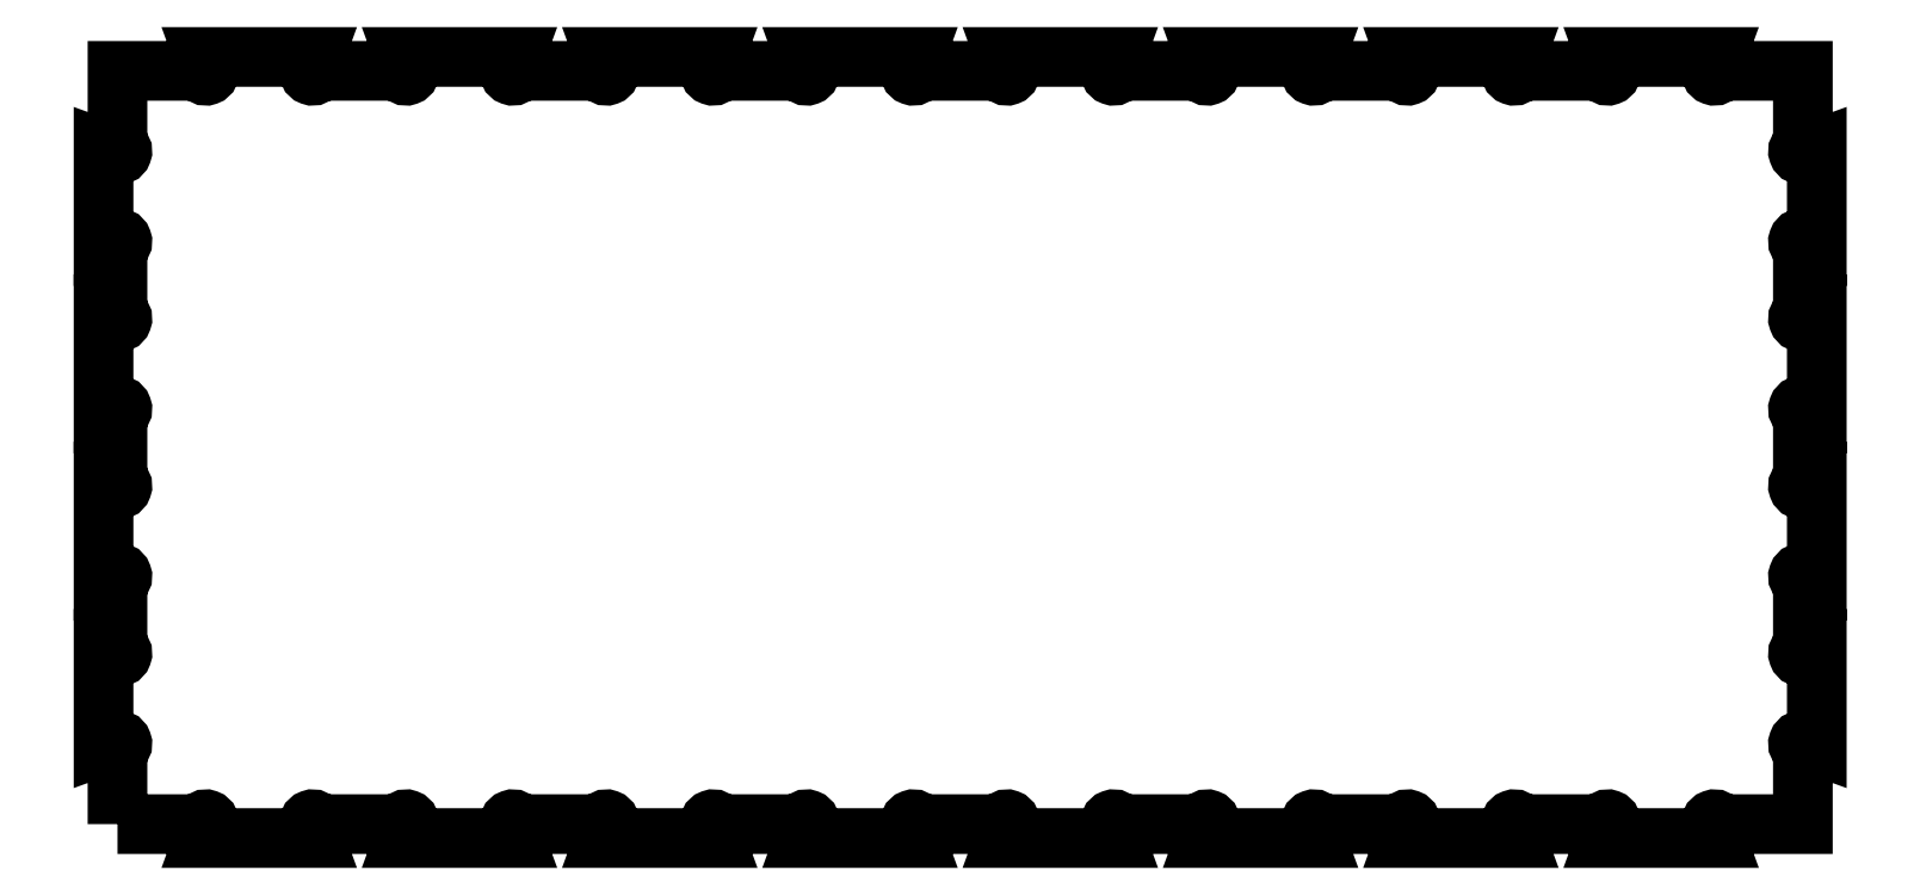
<metadata>
{"format":"dxf","ext":"dxf","renderer":"ezdxf+matplotlib","layout":"modelspace","background":"white","min_lineweight":24,"dpi":150}
</metadata>
<code>
0
SECTION
2
ENTITIES
0
POLYLINE
8
0
66
     1
10
0
20
0
30
0
70
     1
0
VERTEX
8
0
10
3.247
20
4
30
0
0
VERTEX
8
0
10
7.641
20
4
30
0
42
0.3153
0
VERTEX
8
0
10
7.735
20
4.066
30
0
0
VERTEX
8
0
10
7.758
20
4.13
30
0
42
-1
0
VERTEX
8
0
10
8.115
20
4
30
0
0
VERTEX
8
0
10
7.846
20
3.26
30
0
0
VERTEX
8
0
10
13.7
20
3.26
30
0
0
VERTEX
8
0
10
13.43
20
4
30
0
42
-1
0
VERTEX
8
0
10
13.79
20
4.13
30
0
0
VERTEX
8
0
10
13.81
20
4.066
30
0
42
0.3153
0
VERTEX
8
0
10
13.91
20
4
30
0
0
VERTEX
8
0
10
18.28
20
4
30
0
42
0.3153
0
VERTEX
8
0
10
18.37
20
4.066
30
0
0
VERTEX
8
0
10
18.39
20
4.13
30
0
42
-1
0
VERTEX
8
0
10
18.75
20
4
30
0
0
VERTEX
8
0
10
18.48
20
3.26
30
0
0
VERTEX
8
0
10
24.34
20
3.26
30
0
0
VERTEX
8
0
10
24.07
20
4
30
0
42
-1
0
VERTEX
8
0
10
24.43
20
4.13
30
0
0
VERTEX
8
0
10
24.45
20
4.066
30
0
42
0.3153
0
VERTEX
8
0
10
24.54
20
4
30
0
0
VERTEX
8
0
10
28.91
20
4
30
0
42
0.3153
0
VERTEX
8
0
10
29.01
20
4.066
30
0
0
VERTEX
8
0
10
29.03
20
4.13
30
0
42
-1
0
VERTEX
8
0
10
29.39
20
4
30
0
0
VERTEX
8
0
10
29.12
20
3.26
30
0
0
VERTEX
8
0
10
34.97
20
3.26
30
0
0
VERTEX
8
0
10
34.71
20
4
30
0
42
-1
0
VERTEX
8
0
10
35.06
20
4.13
30
0
0
VERTEX
8
0
10
35.09
20
4.066
30
0
42
0.3153
0
VERTEX
8
0
10
35.18
20
4
30
0
0
VERTEX
8
0
10
39.55
20
4
30
0
42
0.3153
0
VERTEX
8
0
10
39.64
20
4.066
30
0
0
VERTEX
8
0
10
39.67
20
4.13
30
0
42
-1
0
VERTEX
8
0
10
40.02
20
4
30
0
0
VERTEX
8
0
10
39.75
20
3.26
30
0
0
VERTEX
8
0
10
45.61
20
3.26
30
0
0
VERTEX
8
0
10
45.34
20
4
30
0
42
-1
0
VERTEX
8
0
10
45.7
20
4.13
30
0
0
VERTEX
8
0
10
45.72
20
4.066
30
0
42
0.3153
0
VERTEX
8
0
10
45.82
20
4
30
0
0
VERTEX
8
0
10
50.18
20
4
30
0
42
0.3153
0
VERTEX
8
0
10
50.28
20
4.066
30
0
0
VERTEX
8
0
10
50.3
20
4.13
30
0
42
-1
0
VERTEX
8
0
10
50.66
20
4
30
0
0
VERTEX
8
0
10
50.39
20
3.26
30
0
0
VERTEX
8
0
10
56.25
20
3.26
30
0
0
VERTEX
8
0
10
55.98
20
4
30
0
42
-1
0
VERTEX
8
0
10
56.33
20
4.13
30
0
0
VERTEX
8
0
10
56.36
20
4.066
30
0
42
0.3153
0
VERTEX
8
0
10
56.45
20
4
30
0
0
VERTEX
8
0
10
60.82
20
4
30
0
42
0.3153
0
VERTEX
8
0
10
60.91
20
4.066
30
0
0
VERTEX
8
0
10
60.94
20
4.13
30
0
42
-1
0
VERTEX
8
0
10
61.29
20
4
30
0
0
VERTEX
8
0
10
61.03
20
3.26
30
0
0
VERTEX
8
0
10
66.88
20
3.26
30
0
0
VERTEX
8
0
10
66.61
20
4
30
0
42
-1
0
VERTEX
8
0
10
66.97
20
4.13
30
0
0
VERTEX
8
0
10
66.99
20
4.066
30
0
42
0.3153
0
VERTEX
8
0
10
67.09
20
4
30
0
0
VERTEX
8
0
10
71.46
20
4
30
0
42
0.3153
0
VERTEX
8
0
10
71.55
20
4.066
30
0
0
VERTEX
8
0
10
71.57
20
4.13
30
0
42
-1
0
VERTEX
8
0
10
71.93
20
4
30
0
0
VERTEX
8
0
10
71.66
20
3.26
30
0
0
VERTEX
8
0
10
77.52
20
3.26
30
0
0
VERTEX
8
0
10
77.25
20
4
30
0
42
-1
0
VERTEX
8
0
10
77.61
20
4.13
30
0
0
VERTEX
8
0
10
77.63
20
4.066
30
0
42
0.3153
0
VERTEX
8
0
10
77.72
20
4
30
0
0
VERTEX
8
0
10
82.09
20
4
30
0
42
0.3153
0
VERTEX
8
0
10
82.19
20
4.066
30
0
0
VERTEX
8
0
10
82.21
20
4.13
30
0
42
-1
0
VERTEX
8
0
10
82.57
20
4
30
0
0
VERTEX
8
0
10
82.3
20
3.26
30
0
0
VERTEX
8
0
10
88.15
20
3.26
30
0
0
VERTEX
8
0
10
87.89
20
4
30
0
42
-1
0
VERTEX
8
0
10
88.24
20
4.13
30
0
0
VERTEX
8
0
10
88.27
20
4.066
30
0
42
0.3153
0
VERTEX
8
0
10
88.36
20
4
30
0
0
VERTEX
8
0
10
92.75
20
4
30
0
0
VERTEX
8
0
10
92.75
20
7.97
30
0
42
0.3153
0
VERTEX
8
0
10
92.69
20
8.064
30
0
0
VERTEX
8
0
10
92.62
20
8.087
30
0
42
-1
0
VERTEX
8
0
10
92.75
20
8.444
30
0
0
VERTEX
8
0
10
93.49
20
8.175
30
0
0
VERTEX
8
0
10
93.49
20
13.16
30
0
0
VERTEX
8
0
10
92.75
20
12.89
30
0
42
-1
0
VERTEX
8
0
10
92.62
20
13.25
30
0
0
VERTEX
8
0
10
92.69
20
13.27
30
0
42
0.3153
0
VERTEX
8
0
10
92.75
20
13.36
30
0
0
VERTEX
8
0
10
92.75
20
16.86
30
0
42
0.3153
0
VERTEX
8
0
10
92.69
20
16.95
30
0
0
VERTEX
8
0
10
92.62
20
16.98
30
0
42
-1
0
VERTEX
8
0
10
92.75
20
17.33
30
0
0
VERTEX
8
0
10
93.49
20
17.06
30
0
0
VERTEX
8
0
10
93.49
20
22.05
30
0
0
VERTEX
8
0
10
92.75
20
21.78
30
0
42
-1
0
VERTEX
8
0
10
92.62
20
22.13
30
0
0
VERTEX
8
0
10
92.69
20
22.16
30
0
42
0.3153
0
VERTEX
8
0
10
92.75
20
22.25
30
0
0
VERTEX
8
0
10
92.75
20
25.75
30
0
42
0.3153
0
VERTEX
8
0
10
92.69
20
25.84
30
0
0
VERTEX
8
0
10
92.62
20
25.87
30
0
42
-1
0
VERTEX
8
0
10
92.75
20
26.22
30
0
0
VERTEX
8
0
10
93.49
20
25.95
30
0
0
VERTEX
8
0
10
93.49
20
30.94
30
0
0
VERTEX
8
0
10
92.75
20
30.67
30
0
42
-1
0
VERTEX
8
0
10
92.62
20
31.02
30
0
0
VERTEX
8
0
10
92.69
20
31.05
30
0
42
0.3153
0
VERTEX
8
0
10
92.75
20
31.14
30
0
0
VERTEX
8
0
10
92.75
20
34.64
30
0
42
0.3153
0
VERTEX
8
0
10
92.69
20
34.73
30
0
0
VERTEX
8
0
10
92.62
20
34.75
30
0
42
-1
0
VERTEX
8
0
10
92.75
20
35.11
30
0
0
VERTEX
8
0
10
93.49
20
34.84
30
0
0
VERTEX
8
0
10
93.49
20
39.82
30
0
0
VERTEX
8
0
10
92.75
20
39.56
30
0
42
-1
0
VERTEX
8
0
10
92.62
20
39.91
30
0
0
VERTEX
8
0
10
92.69
20
39.94
30
0
42
0.3153
0
VERTEX
8
0
10
92.75
20
40.03
30
0
0
VERTEX
8
0
10
92.75
20
44
30
0
0
VERTEX
8
0
10
88.36
20
44
30
0
42
0.3153
0
VERTEX
8
0
10
88.27
20
43.93
30
0
0
VERTEX
8
0
10
88.24
20
43.87
30
0
42
-1
0
VERTEX
8
0
10
87.89
20
44
30
0
0
VERTEX
8
0
10
88.15
20
44.74
30
0
0
VERTEX
8
0
10
82.3
20
44.74
30
0
0
VERTEX
8
0
10
82.57
20
44
30
0
42
-1
0
VERTEX
8
0
10
82.21
20
43.87
30
0
0
VERTEX
8
0
10
82.19
20
43.93
30
0
42
0.3153
0
VERTEX
8
0
10
82.09
20
44
30
0
0
VERTEX
8
0
10
77.72
20
44
30
0
42
0.3153
0
VERTEX
8
0
10
77.63
20
43.93
30
0
0
VERTEX
8
0
10
77.61
20
43.87
30
0
42
-1
0
VERTEX
8
0
10
77.25
20
44
30
0
0
VERTEX
8
0
10
77.52
20
44.74
30
0
0
VERTEX
8
0
10
71.66
20
44.74
30
0
0
VERTEX
8
0
10
71.93
20
44
30
0
42
-1
0
VERTEX
8
0
10
71.57
20
43.87
30
0
0
VERTEX
8
0
10
71.55
20
43.93
30
0
42
0.3153
0
VERTEX
8
0
10
71.46
20
44
30
0
0
VERTEX
8
0
10
67.09
20
44
30
0
42
0.3153
0
VERTEX
8
0
10
66.99
20
43.93
30
0
0
VERTEX
8
0
10
66.97
20
43.87
30
0
42
-1
0
VERTEX
8
0
10
66.61
20
44
30
0
0
VERTEX
8
0
10
66.88
20
44.74
30
0
0
VERTEX
8
0
10
61.03
20
44.74
30
0
0
VERTEX
8
0
10
61.29
20
44
30
0
42
-1
0
VERTEX
8
0
10
60.94
20
43.87
30
0
0
VERTEX
8
0
10
60.91
20
43.93
30
0
42
0.3153
0
VERTEX
8
0
10
60.82
20
44
30
0
0
VERTEX
8
0
10
56.45
20
44
30
0
42
0.3153
0
VERTEX
8
0
10
56.36
20
43.93
30
0
0
VERTEX
8
0
10
56.33
20
43.87
30
0
42
-1
0
VERTEX
8
0
10
55.98
20
44
30
0
0
VERTEX
8
0
10
56.25
20
44.74
30
0
0
VERTEX
8
0
10
50.39
20
44.74
30
0
0
VERTEX
8
0
10
50.66
20
44
30
0
42
-1
0
VERTEX
8
0
10
50.3
20
43.87
30
0
0
VERTEX
8
0
10
50.28
20
43.93
30
0
42
0.3153
0
VERTEX
8
0
10
50.18
20
44
30
0
0
VERTEX
8
0
10
45.82
20
44
30
0
42
0.3153
0
VERTEX
8
0
10
45.72
20
43.93
30
0
0
VERTEX
8
0
10
45.7
20
43.87
30
0
42
-1
0
VERTEX
8
0
10
45.34
20
44
30
0
0
VERTEX
8
0
10
45.61
20
44.74
30
0
0
VERTEX
8
0
10
39.75
20
44.74
30
0
0
VERTEX
8
0
10
40.02
20
44
30
0
42
-1
0
VERTEX
8
0
10
39.67
20
43.87
30
0
0
VERTEX
8
0
10
39.64
20
43.93
30
0
42
0.3153
0
VERTEX
8
0
10
39.55
20
44
30
0
0
VERTEX
8
0
10
35.18
20
44
30
0
42
0.3153
0
VERTEX
8
0
10
35.09
20
43.93
30
0
0
VERTEX
8
0
10
35.06
20
43.87
30
0
42
-1
0
VERTEX
8
0
10
34.71
20
44
30
0
0
VERTEX
8
0
10
34.97
20
44.74
30
0
0
VERTEX
8
0
10
29.12
20
44.74
30
0
0
VERTEX
8
0
10
29.39
20
44
30
0
42
-1
0
VERTEX
8
0
10
29.03
20
43.87
30
0
0
VERTEX
8
0
10
29.01
20
43.93
30
0
42
0.3153
0
VERTEX
8
0
10
28.91
20
44
30
0
0
VERTEX
8
0
10
24.54
20
44
30
0
42
0.3153
0
VERTEX
8
0
10
24.45
20
43.93
30
0
0
VERTEX
8
0
10
24.43
20
43.87
30
0
42
-1
0
VERTEX
8
0
10
24.07
20
44
30
0
0
VERTEX
8
0
10
24.34
20
44.74
30
0
0
VERTEX
8
0
10
18.48
20
44.74
30
0
0
VERTEX
8
0
10
18.75
20
44
30
0
42
-1
0
VERTEX
8
0
10
18.39
20
43.87
30
0
0
VERTEX
8
0
10
18.37
20
43.93
30
0
42
0.3153
0
VERTEX
8
0
10
18.28
20
44
30
0
0
VERTEX
8
0
10
13.91
20
44
30
0
42
0.3153
0
VERTEX
8
0
10
13.81
20
43.93
30
0
0
VERTEX
8
0
10
13.79
20
43.87
30
0
42
-1
0
VERTEX
8
0
10
13.43
20
44
30
0
0
VERTEX
8
0
10
13.7
20
44.74
30
0
0
VERTEX
8
0
10
7.846
20
44.74
30
0
0
VERTEX
8
0
10
8.115
20
44
30
0
42
-1
0
VERTEX
8
0
10
7.758
20
43.87
30
0
0
VERTEX
8
0
10
7.735
20
43.93
30
0
42
0.3153
0
VERTEX
8
0
10
7.641
20
44
30
0
0
VERTEX
8
0
10
3.247
20
44
30
0
0
VERTEX
8
0
10
3.247
20
40.03
30
0
42
0.3153
0
VERTEX
8
0
10
3.313
20
39.94
30
0
0
VERTEX
8
0
10
3.377
20
39.91
30
0
42
-1
0
VERTEX
8
0
10
3.247
20
39.56
30
0
0
VERTEX
8
0
10
2.507
20
39.82
30
0
0
VERTEX
8
0
10
2.507
20
34.84
30
0
0
VERTEX
8
0
10
3.247
20
35.11
30
0
42
-1
0
VERTEX
8
0
10
3.377
20
34.75
30
0
0
VERTEX
8
0
10
3.313
20
34.73
30
0
42
0.3153
0
VERTEX
8
0
10
3.247
20
34.64
30
0
0
VERTEX
8
0
10
3.247
20
31.14
30
0
42
0.3153
0
VERTEX
8
0
10
3.313
20
31.05
30
0
0
VERTEX
8
0
10
3.377
20
31.02
30
0
42
-1
0
VERTEX
8
0
10
3.247
20
30.67
30
0
0
VERTEX
8
0
10
2.507
20
30.94
30
0
0
VERTEX
8
0
10
2.507
20
25.95
30
0
0
VERTEX
8
0
10
3.247
20
26.22
30
0
42
-1
0
VERTEX
8
0
10
3.377
20
25.87
30
0
0
VERTEX
8
0
10
3.313
20
25.84
30
0
42
0.3153
0
VERTEX
8
0
10
3.247
20
25.75
30
0
0
VERTEX
8
0
10
3.247
20
22.25
30
0
42
0.3153
0
VERTEX
8
0
10
3.313
20
22.16
30
0
0
VERTEX
8
0
10
3.377
20
22.13
30
0
42
-1
0
VERTEX
8
0
10
3.247
20
21.78
30
0
0
VERTEX
8
0
10
2.507
20
22.05
30
0
0
VERTEX
8
0
10
2.507
20
17.06
30
0
0
VERTEX
8
0
10
3.247
20
17.33
30
0
42
-1
0
VERTEX
8
0
10
3.377
20
16.98
30
0
0
VERTEX
8
0
10
3.313
20
16.95
30
0
42
0.3153
0
VERTEX
8
0
10
3.247
20
16.86
30
0
0
VERTEX
8
0
10
3.247
20
13.36
30
0
42
0.3153
0
VERTEX
8
0
10
3.313
20
13.27
30
0
0
VERTEX
8
0
10
3.377
20
13.25
30
0
42
-1
0
VERTEX
8
0
10
3.247
20
12.89
30
0
0
VERTEX
8
0
10
2.507
20
13.16
30
0
0
VERTEX
8
0
10
2.507
20
8.175
30
0
0
VERTEX
8
0
10
3.247
20
8.444
30
0
42
-1
0
VERTEX
8
0
10
3.377
20
8.087
30
0
0
VERTEX
8
0
10
3.313
20
8.064
30
0
42
0.3153
0
VERTEX
8
0
10
3.247
20
7.97
30
0
0
SEQEND
8
0
0
ENDSEC
0
EOF

</code>
